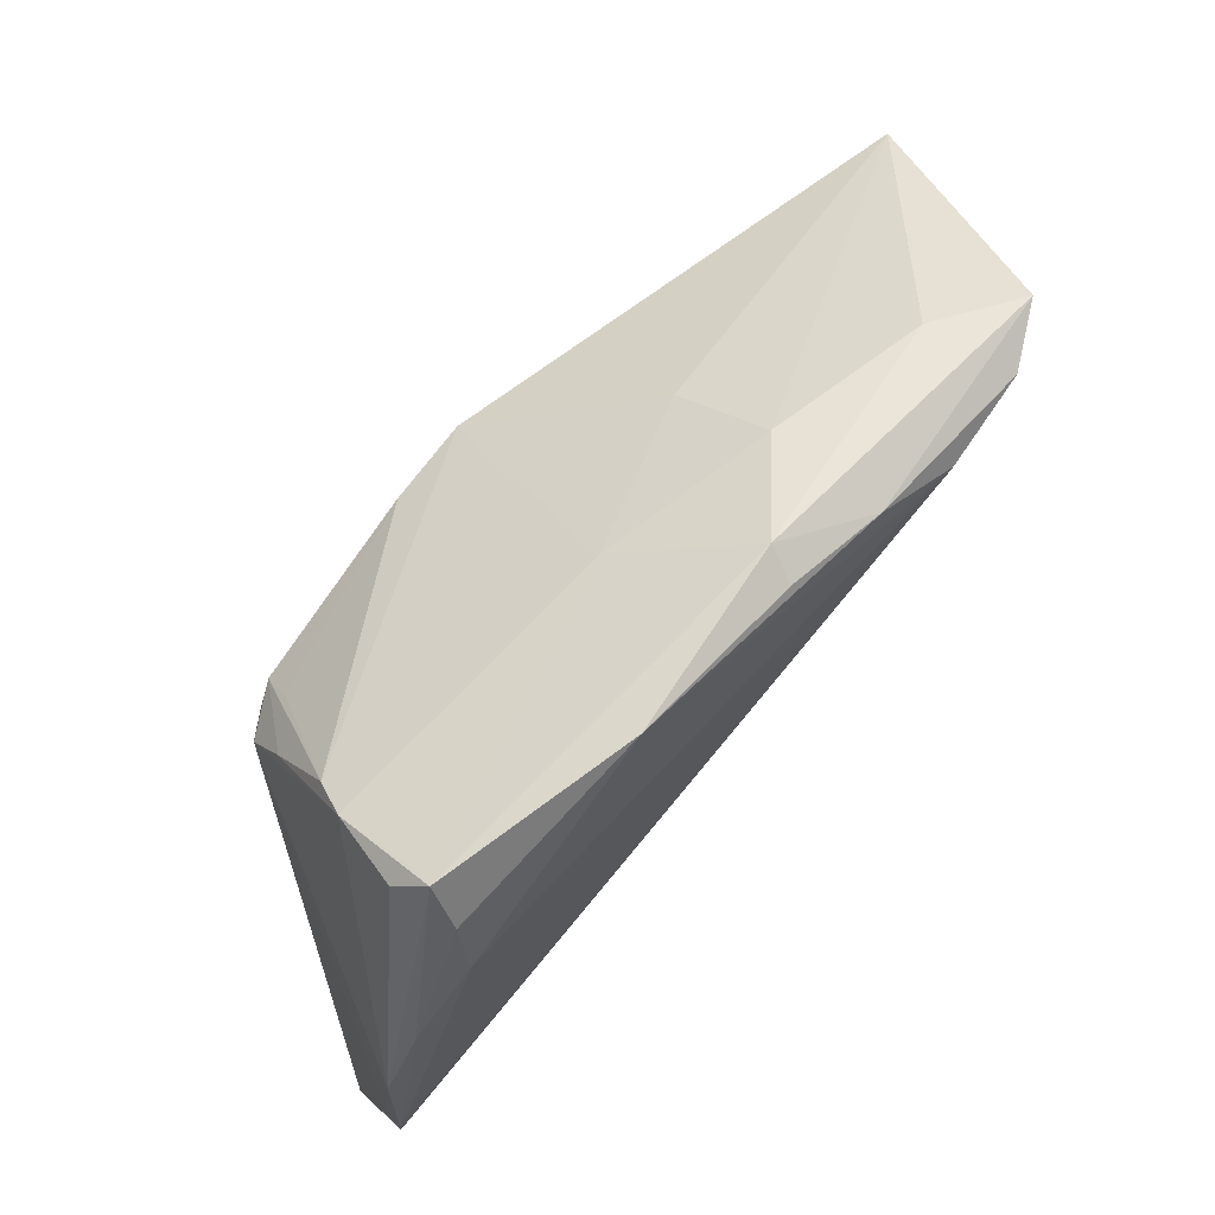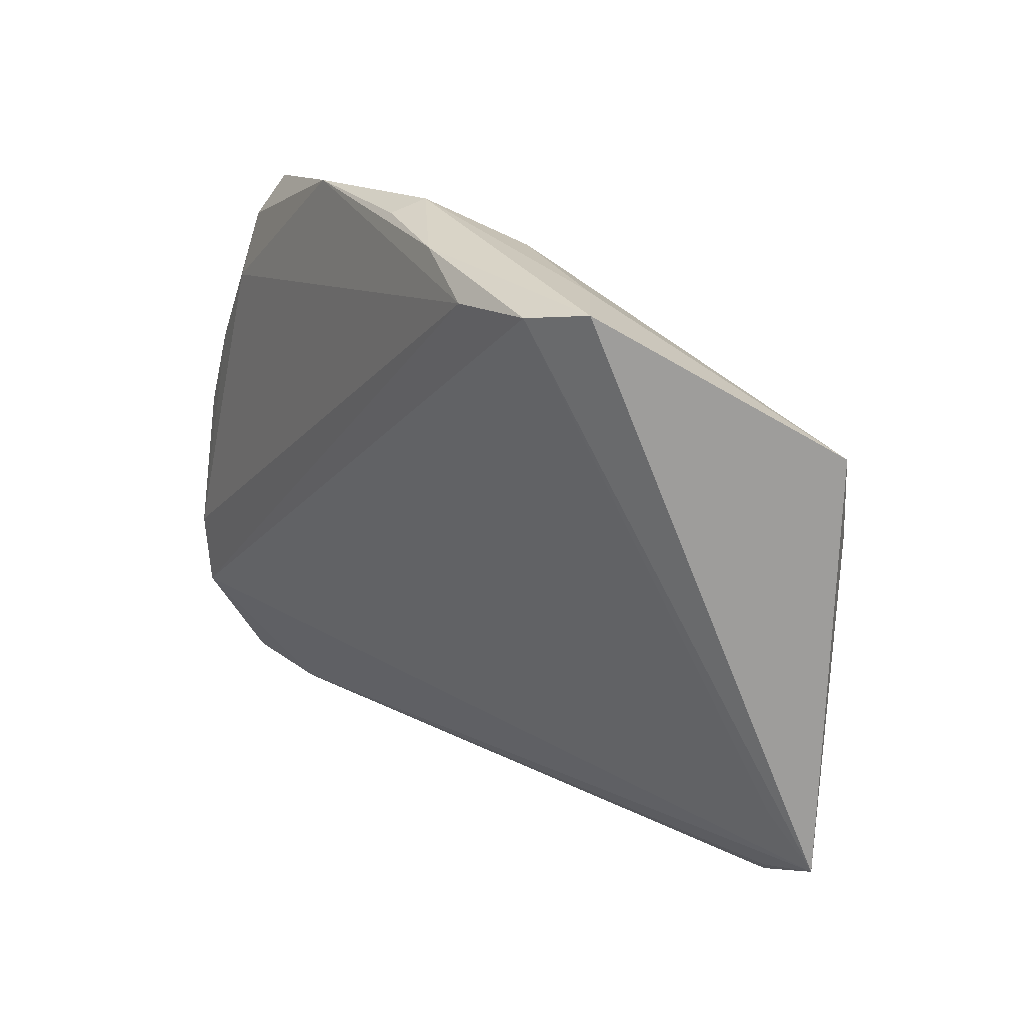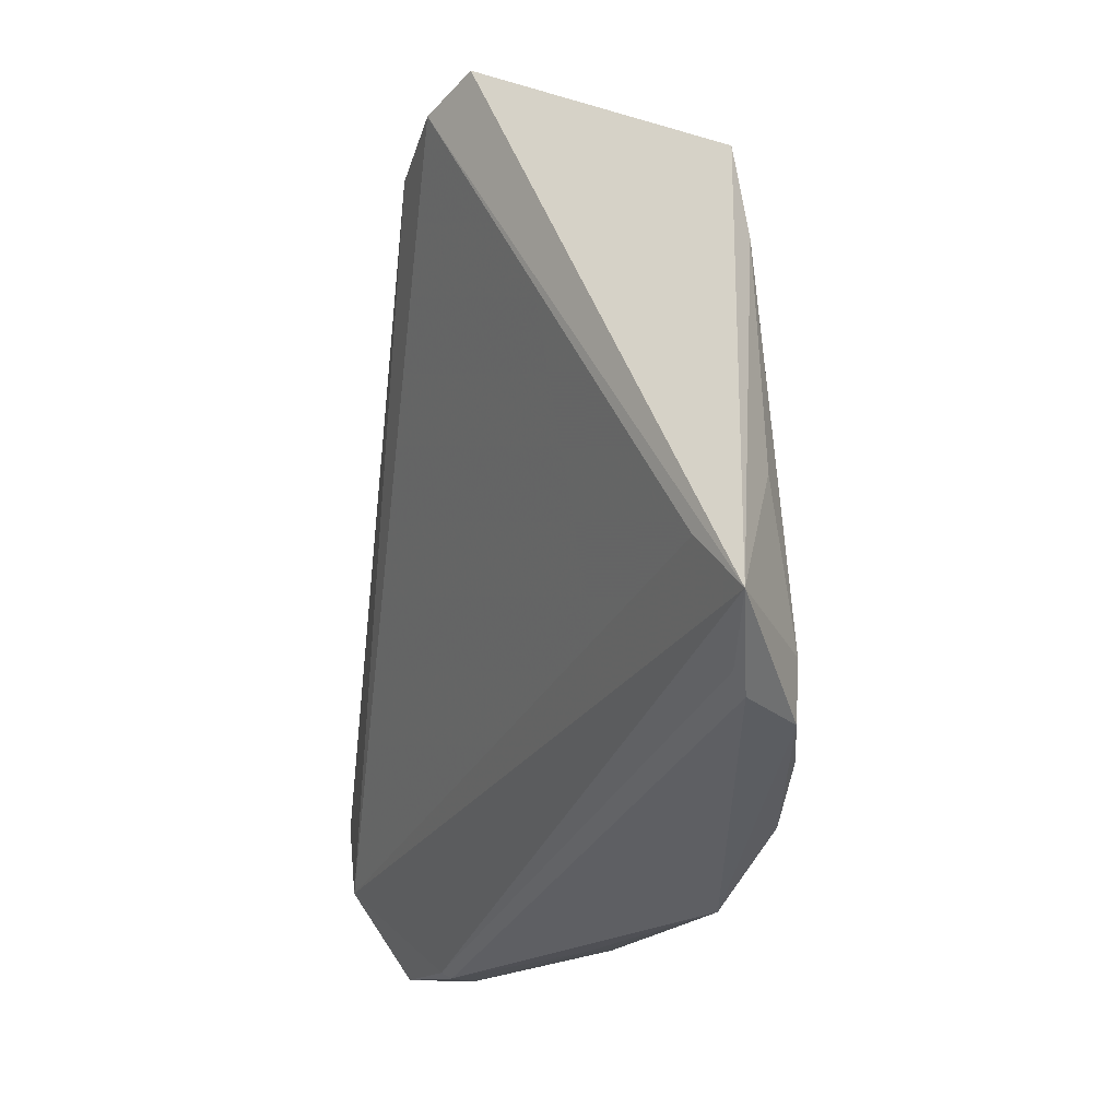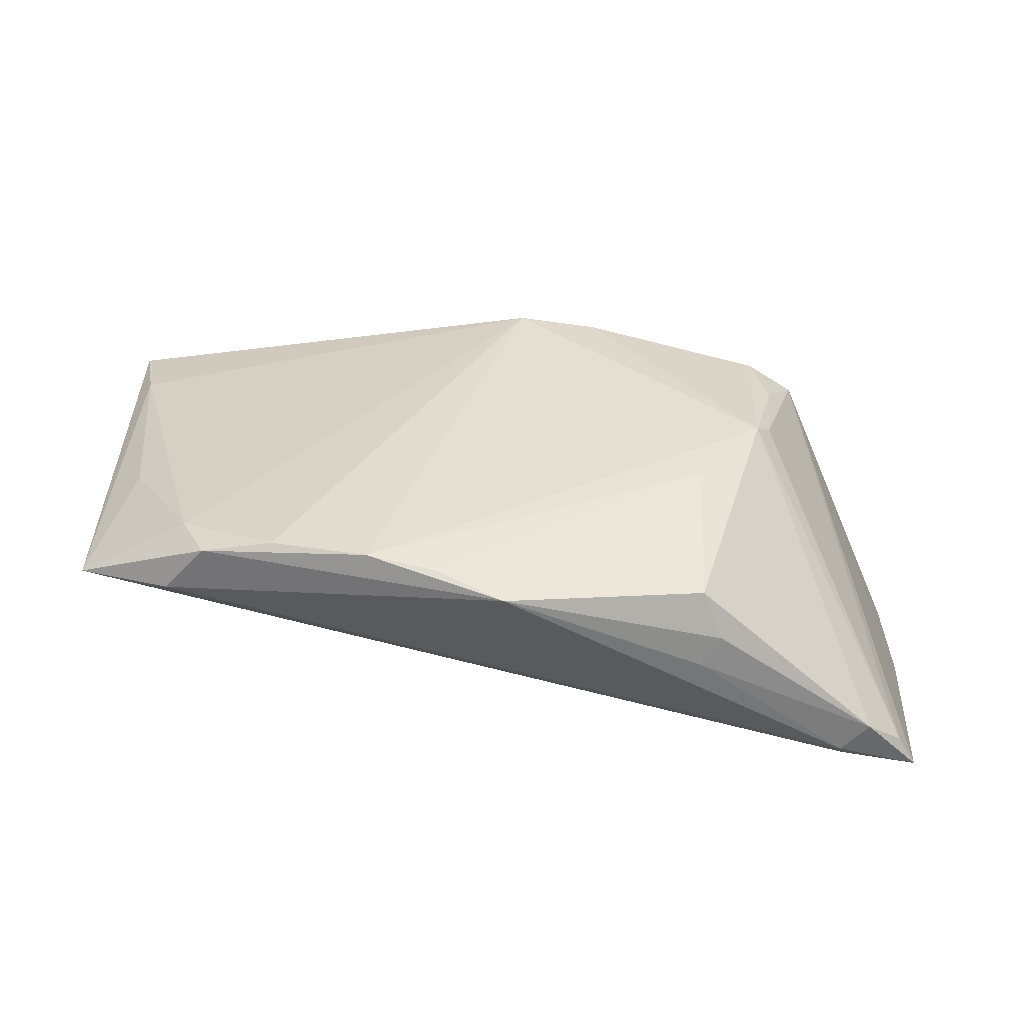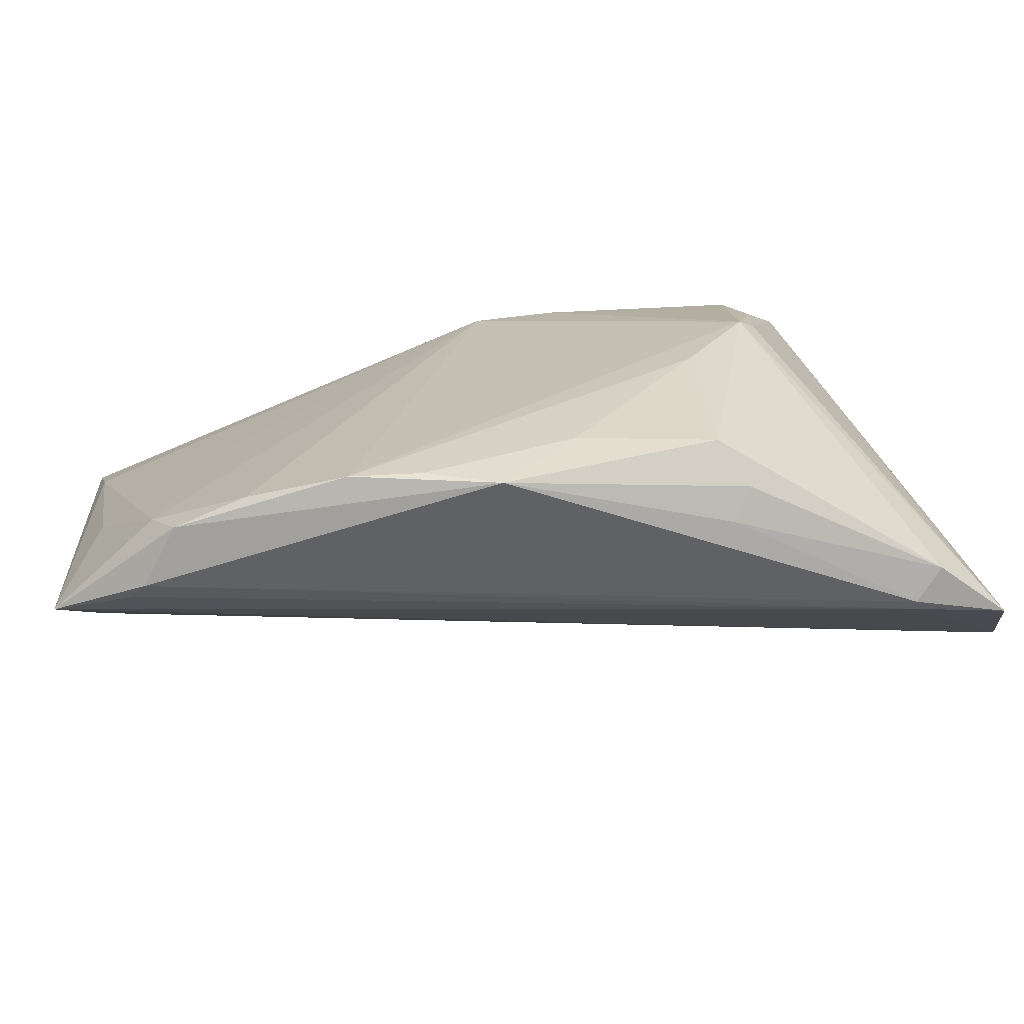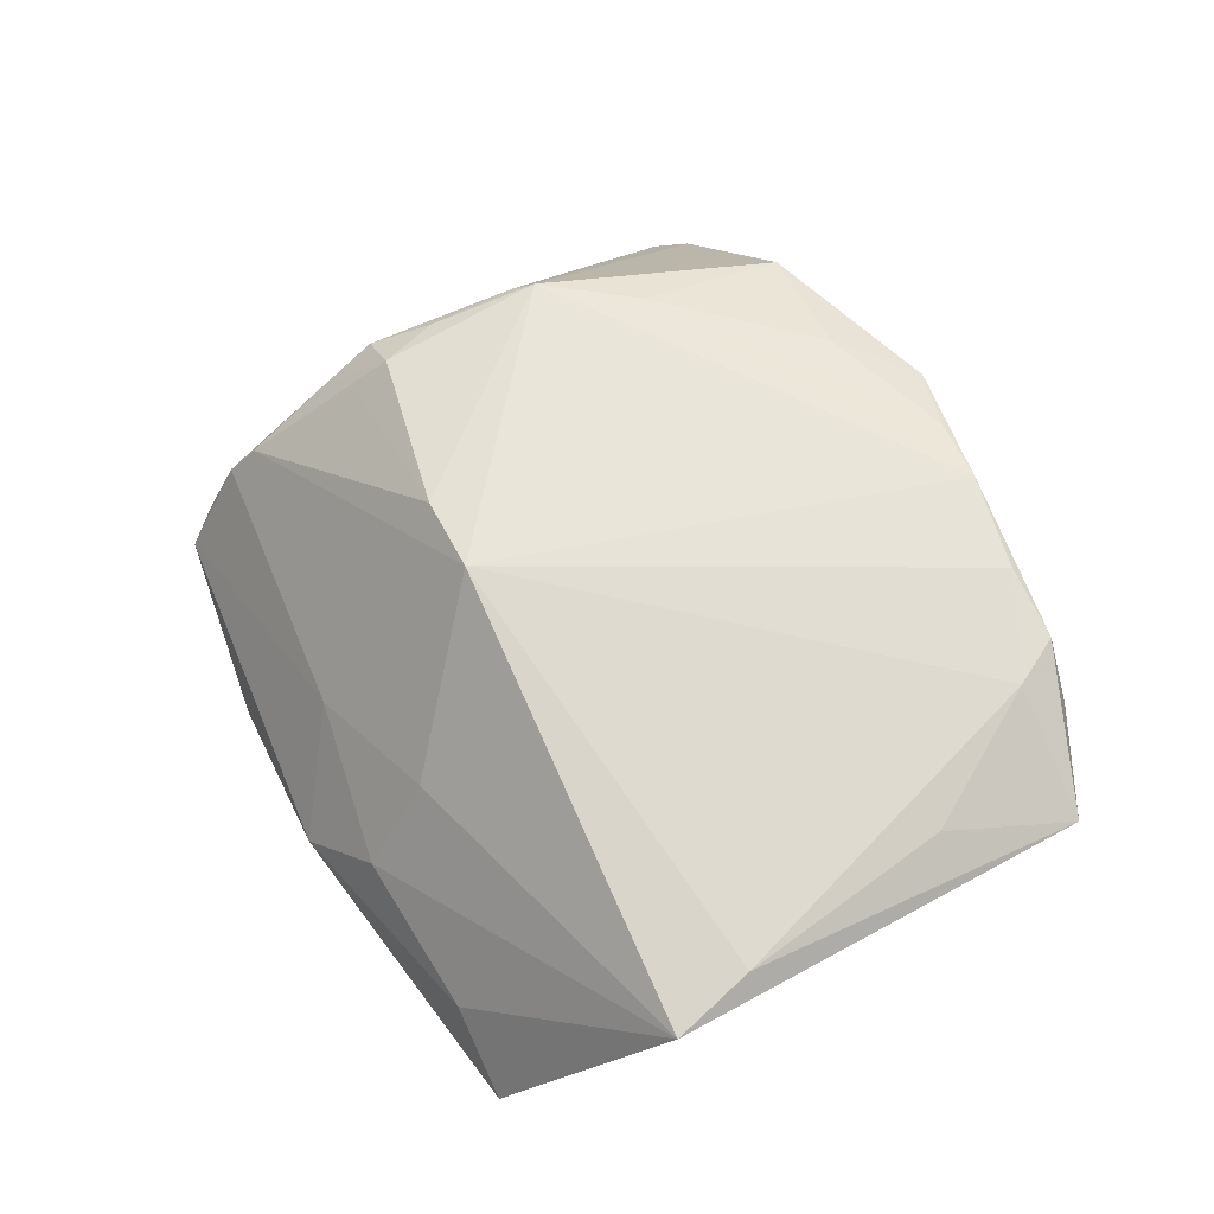
<metadata>
{"format":"obj","ext":"obj","renderer":"f3d","projection":"perspective","resolution":1024,"background":"white","views":[{"elev":74.0,"azim":132.9,"up":"+Y"},{"elev":16.0,"azim":-119.3,"up":"+Y"},{"elev":-29.9,"azim":-97.6,"up":"+Y"},{"elev":36.5,"azim":5.4,"up":"+Z"},{"elev":-70.4,"azim":12.2,"up":"+Y"},{"elev":59.3,"azim":-115.4,"up":"+Z"}]}
</metadata>
<code>
v -0.01956 0.03778 -0.0209
v -0.008438 -0.04087 0.01985
v 0.03479 0.02961 0.001762
v -0.05513 -0.03279 0.01004
v 0.00694 0.0167 0.01999
v 0.043 -0.03623 -0.009697
v -0.03798 0.03454 -0.01047
v -0.05108 -0.0173 0.01384
v 0.05278 -0.01276 -0.02179
v 0.0319 -0.004825 0.01839
v -0.04788 0.03413 -0.01641
v 0.03536 0.03904 -0.01361
v -0.04089 0.03308 -0.02053
v 0.04577 0.01607 -0.02017
v -0.003051 0.01661 0.02099
v 0.02398 -0.03657 0.01536
v 0.02992 0.01708 0.01357
v 0.0427 -0.03705 -0.00839
v -0.01732 0.0294 0.003668
v -0.03761 -0.03815 0.01862
v 0.03498 0.01958 0.009046
v 0.03027 -0.006988 0.01998
v 0.0229 -0.01778 0.01975
v -0.04114 -0.03244 0.01826
v -0.0293 0.03294 -0.02221
v 0.02408 -0.03959 0.006466
v -0.008967 0.04176 -0.01583
v 0.03624 0.03262 -0.00238
v -0.04275 -0.03796 0.01243
v 0.001107 0.03443 -0.003289
v 0.05059 -0.03347 -0.0093
v 0.0358 0.03957 -0.01459
v -0.01684 -0.04014 0.02099
v -0.05592 0.007963 0.01203
v 0.03762 0.02604 -0.02061
v 0.04624 -0.03605 -0.005256
v -0.05192 -0.02547 0.00581
v -0.05866 0.0176 0.009892
v 0.01261 0.04175 -0.01936
v -0.02884 -0.03807 0.02041
v 0.05281 -0.006062 -0.02054
v 0.05281 -0.03385 -0.01304
v 0.05281 -0.02211 -0.02087
v 0.03211 0.005868 0.0171
v 0.03803 0.03601 -0.01124
v -0.04484 -0.03625 0.01084
v 7.889e-05 -0.04329 0.01769
v -0.03666 -0.004087 0.01665
v 0.00854 -0.03551 0.01859
v 0.02937 0.01283 0.01725
v 0.03518 0.01285 0.01356
v 0.05097 0.005737 -0.0202
v 0.02651 -0.03837 0.009832
v 0.03657 0.0345 -0.01832
v -0.01879 0.03689 -0.007413
v -0.007516 0.04012 -0.01971
f 11 4 38
f 33 22 15
f 4 24 8
f 20 24 4
f 4 11 13
f 25 43 13
f 41 43 9
f 9 43 25
f 23 22 33
f 16 22 23
f 34 15 38
f 34 8 24
f 38 4 34
f 4 8 34
f 40 20 33
f 24 20 40
f 33 15 40
f 40 15 24
f 37 43 4
f 4 13 37
f 37 13 43
f 27 11 7
f 7 55 27
f 7 11 38
f 38 55 7
f 35 9 25
f 16 23 49
f 36 22 16
f 4 43 6
f 6 46 4
f 50 22 44
f 44 51 50
f 24 15 48
f 48 34 24
f 15 34 48
f 5 22 50
f 5 15 22
f 50 51 21
f 51 28 21
f 1 13 11
f 1 11 27
f 27 56 1
f 25 13 1
f 41 9 52
f 52 51 41
f 52 28 51
f 33 20 47
f 16 49 47
f 22 36 31
f 17 5 50
f 3 28 15
f 15 5 3
f 5 17 3
f 3 21 28
f 50 21 3
f 3 17 50
f 28 32 12
f 39 56 27
f 27 32 39
f 39 32 54
f 54 35 39
f 39 1 56
f 39 35 25
f 25 1 39
f 38 15 19
f 19 55 38
f 15 28 30
f 30 19 15
f 55 19 30
f 28 12 30
f 27 55 30
f 30 32 27
f 30 12 32
f 9 35 14
f 14 52 9
f 14 35 54
f 54 32 14
f 32 52 14
f 45 32 28
f 28 52 45
f 45 52 32
f 18 47 29
f 29 6 18
f 46 6 29
f 29 47 20
f 29 20 4
f 4 46 29
f 18 36 26
f 26 47 18
f 33 47 2
f 2 47 49
f 2 23 33
f 2 49 23
f 22 31 10
f 10 31 51
f 10 44 22
f 51 44 10
f 41 51 42
f 51 31 42
f 42 43 41
f 42 6 43
f 18 6 42
f 42 36 18
f 42 31 36
f 16 47 53
f 47 26 53
f 53 36 16
f 53 26 36

</code>
